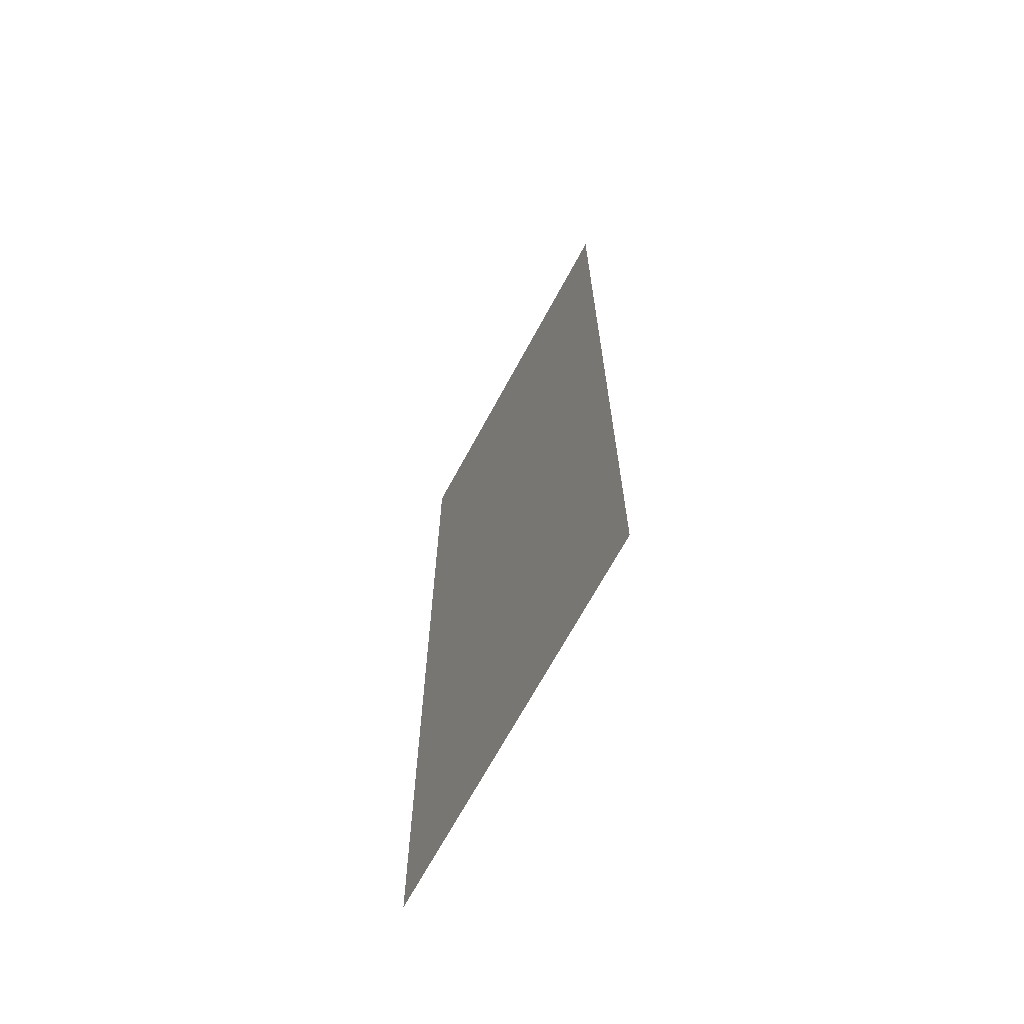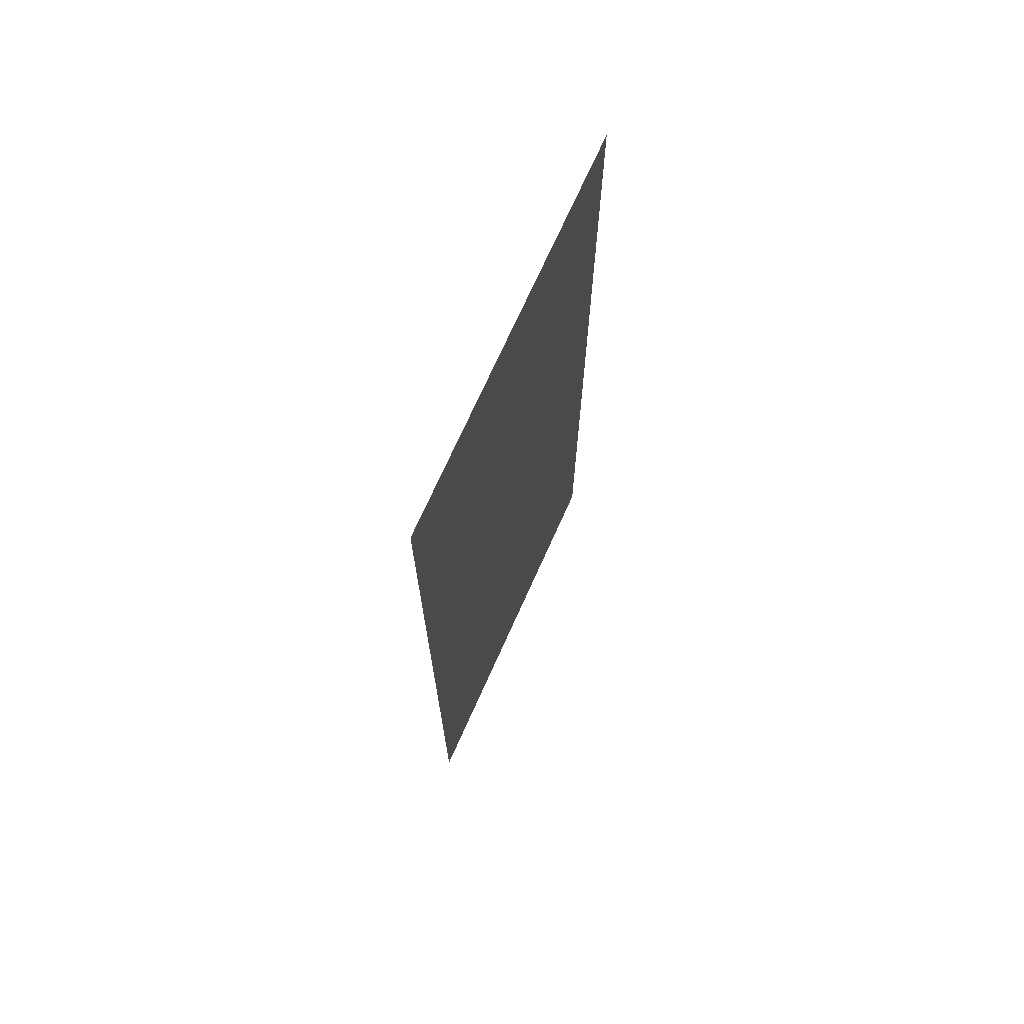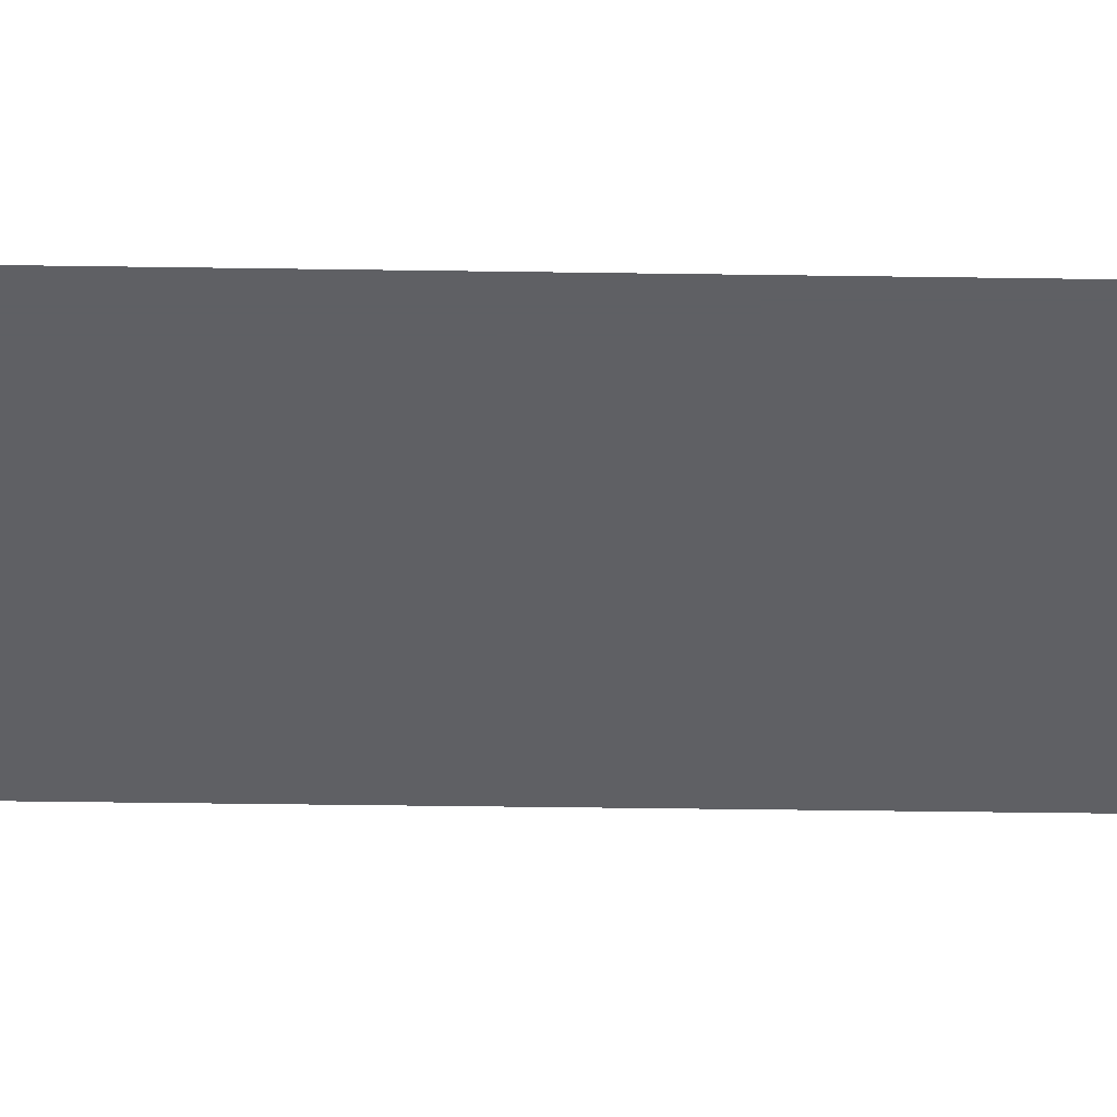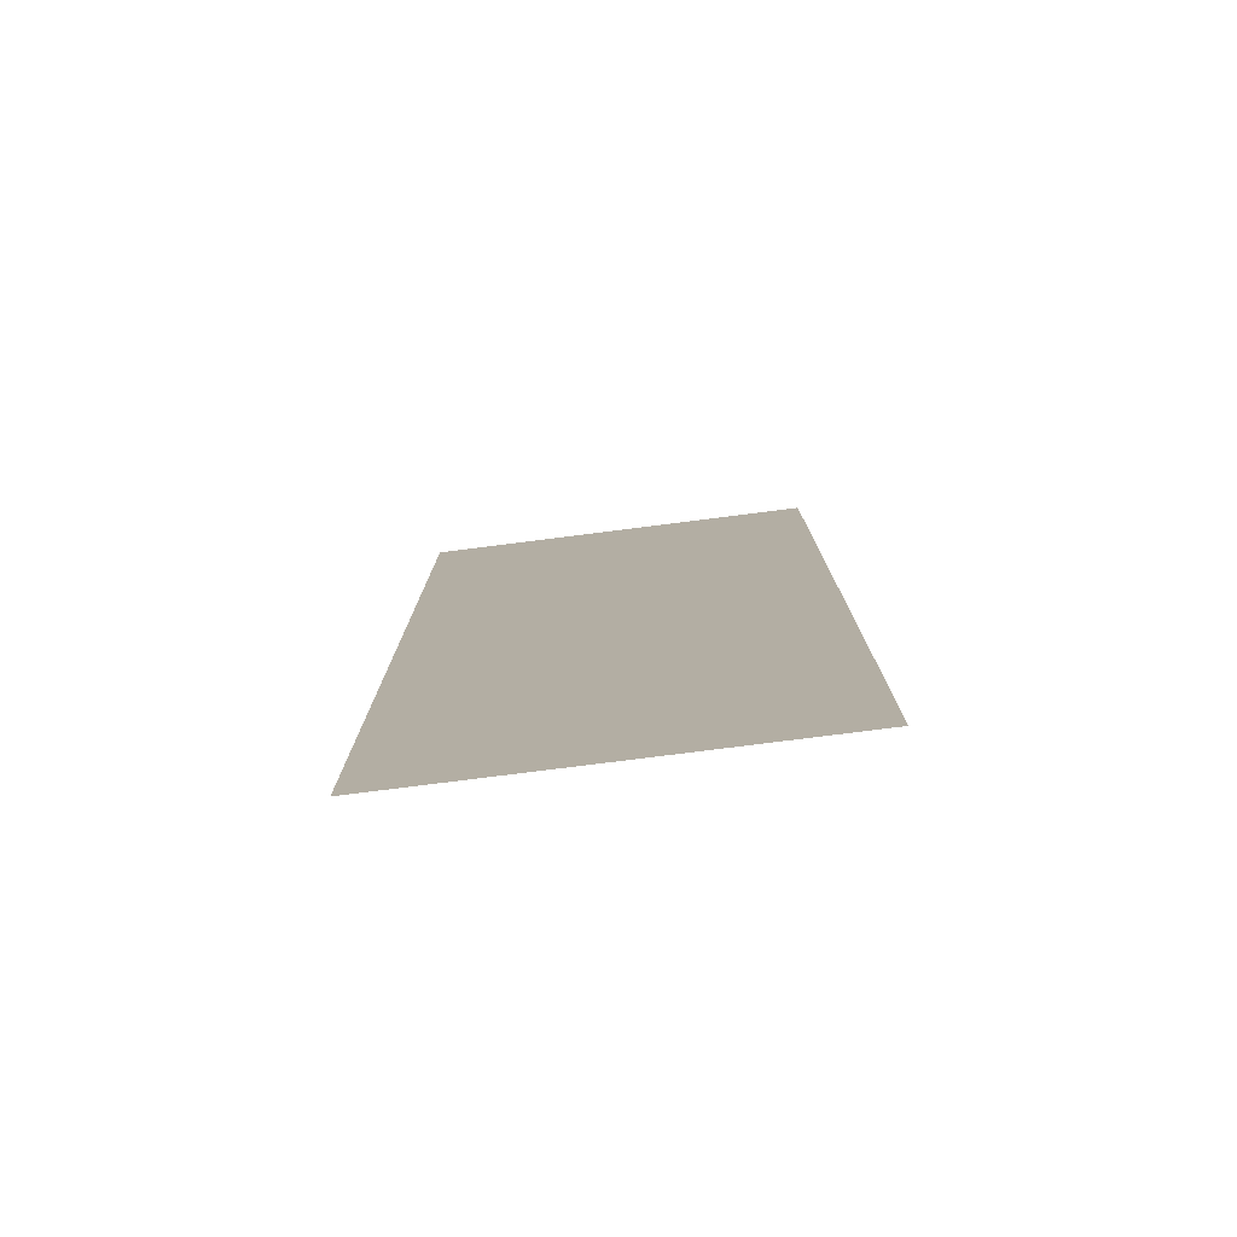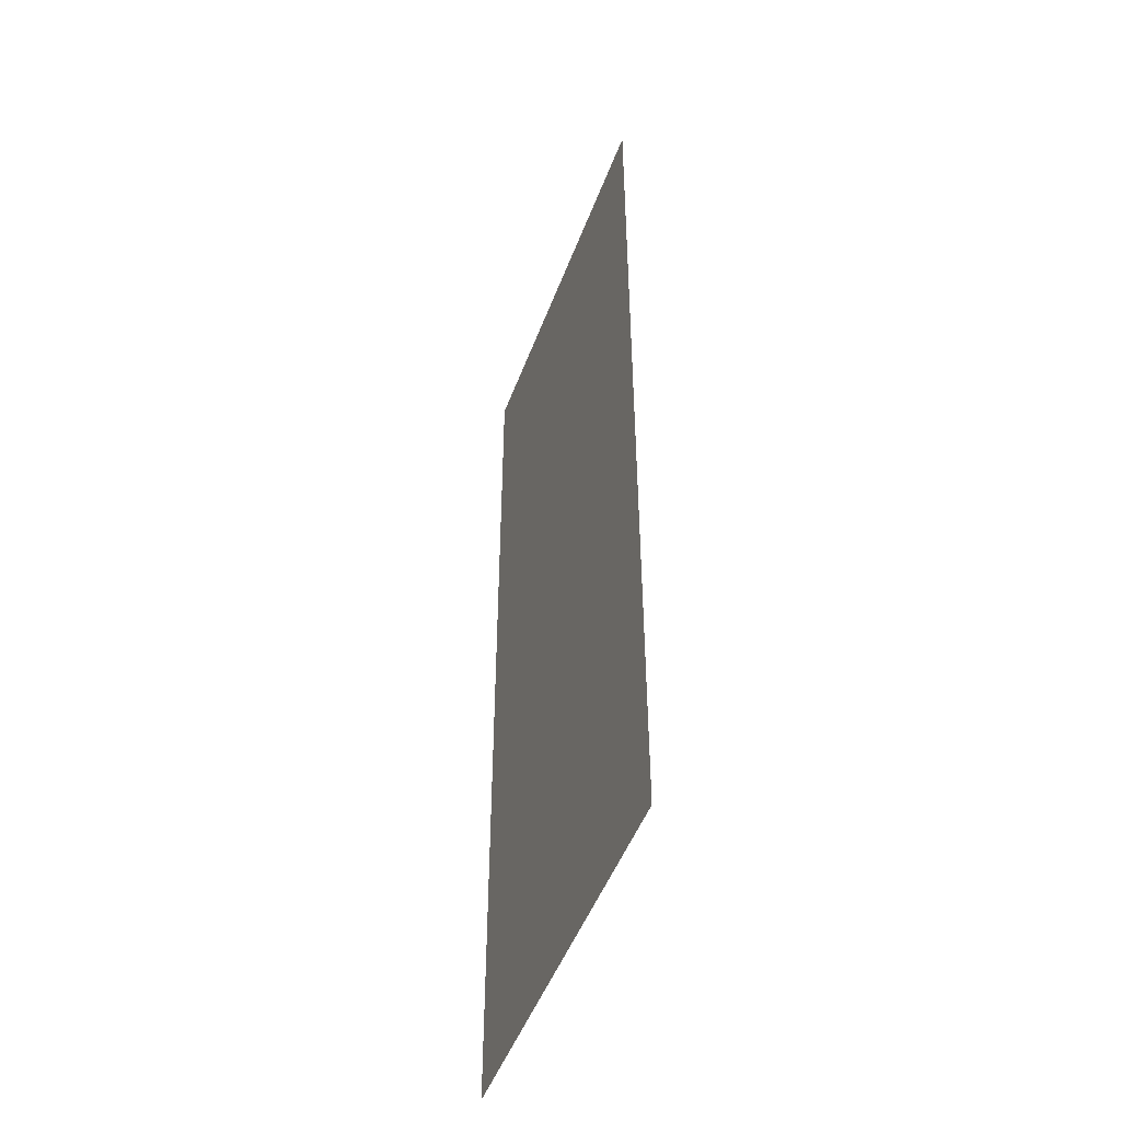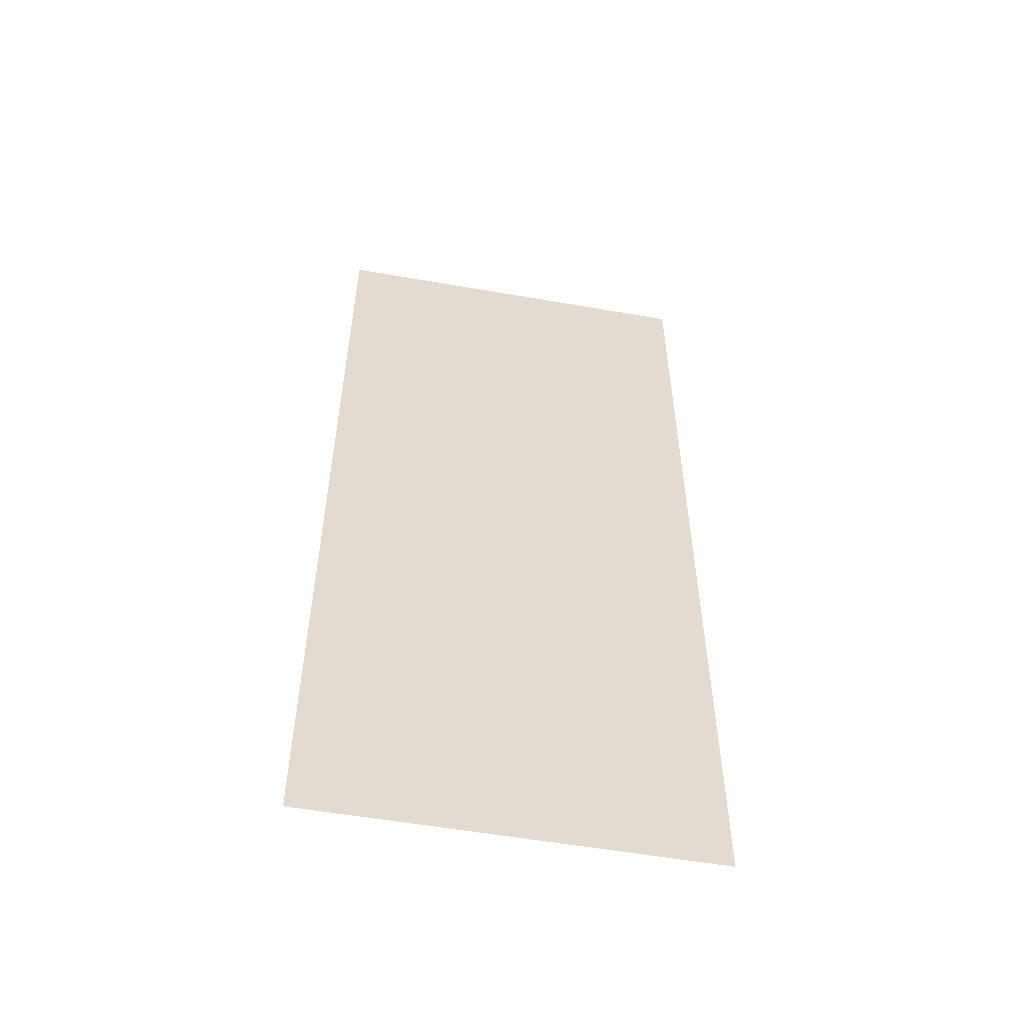
<metadata>
{"format":"obj","ext":"obj","renderer":"f3d","projection":"perspective","resolution":1024,"background":"white","views":[{"elev":-68.6,"azim":61.6,"up":"+Z"},{"elev":72.2,"azim":114.2,"up":"+Z"},{"elev":-43.2,"azim":-91.0,"up":"+Y"},{"elev":-78.7,"azim":7.2,"up":"+Z"},{"elev":-49.3,"azim":69.9,"up":"+Z"},{"elev":-55.6,"azim":169.6,"up":"+Z"}]}
</metadata>
<code>
o Rectangle
v -4 -1 -1
v 4 -1 -1
v 4 -1 -21
v -4 -1 -21
f 1 2 3 4

</code>
